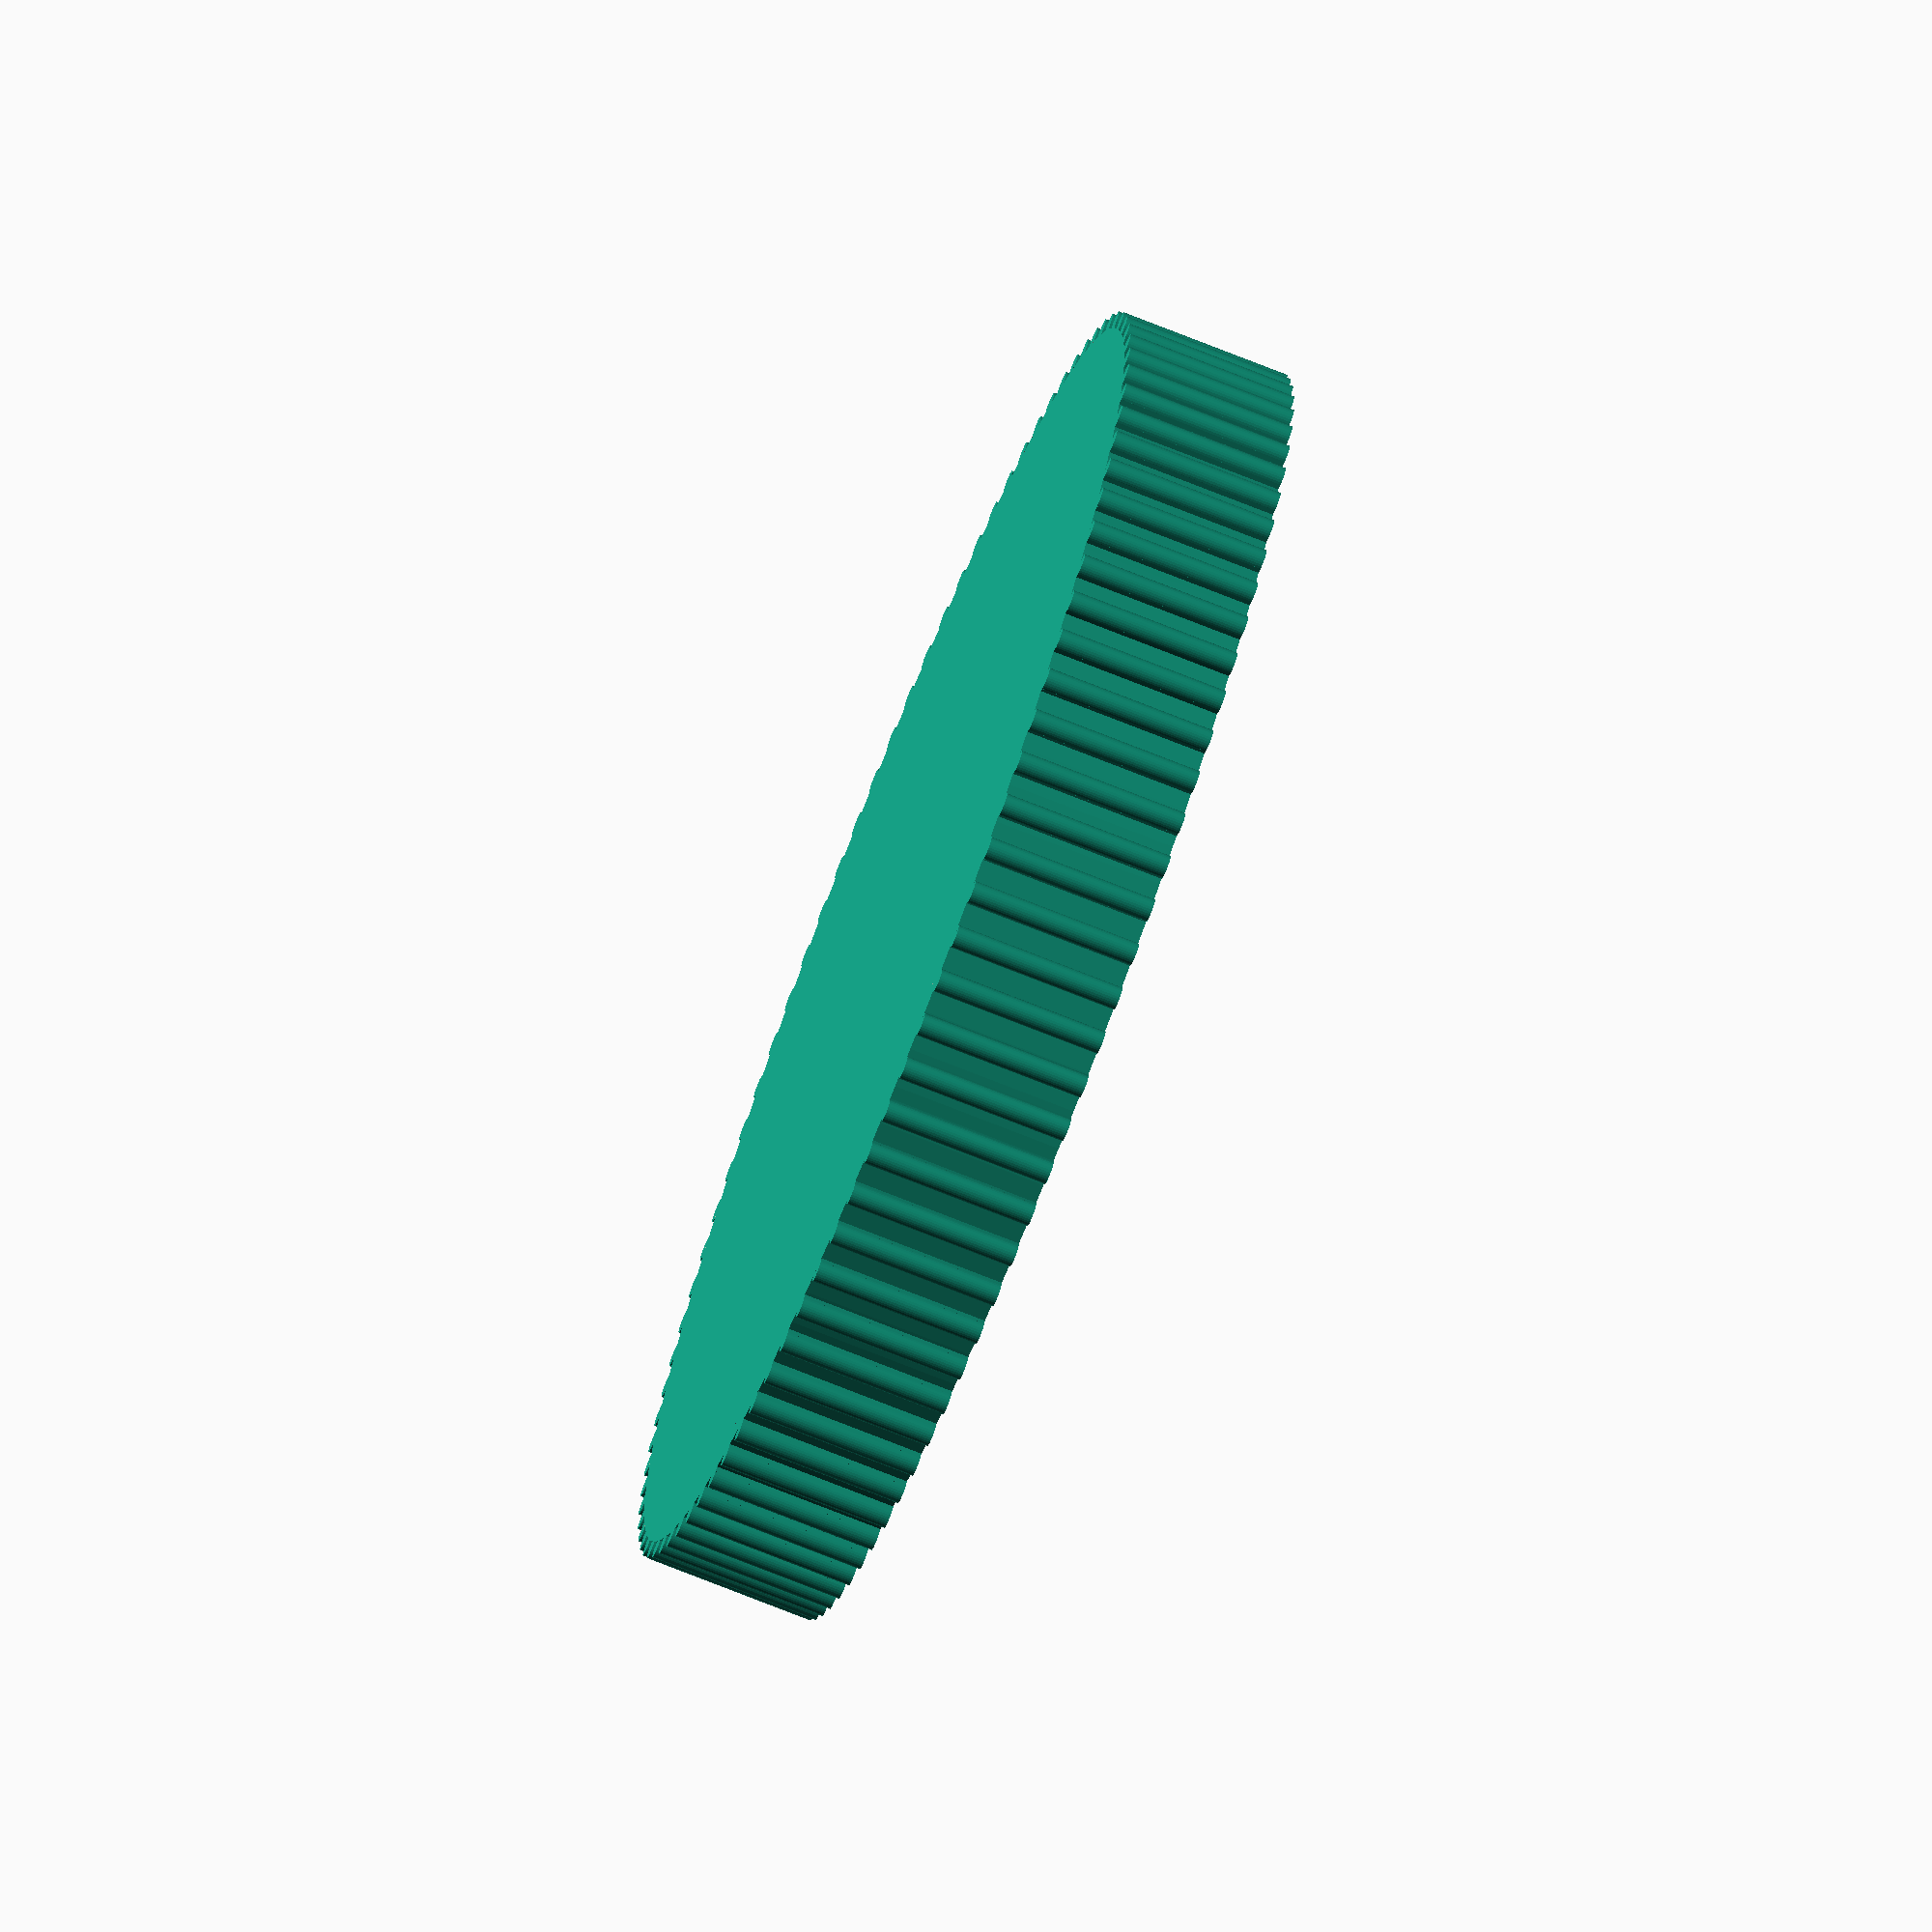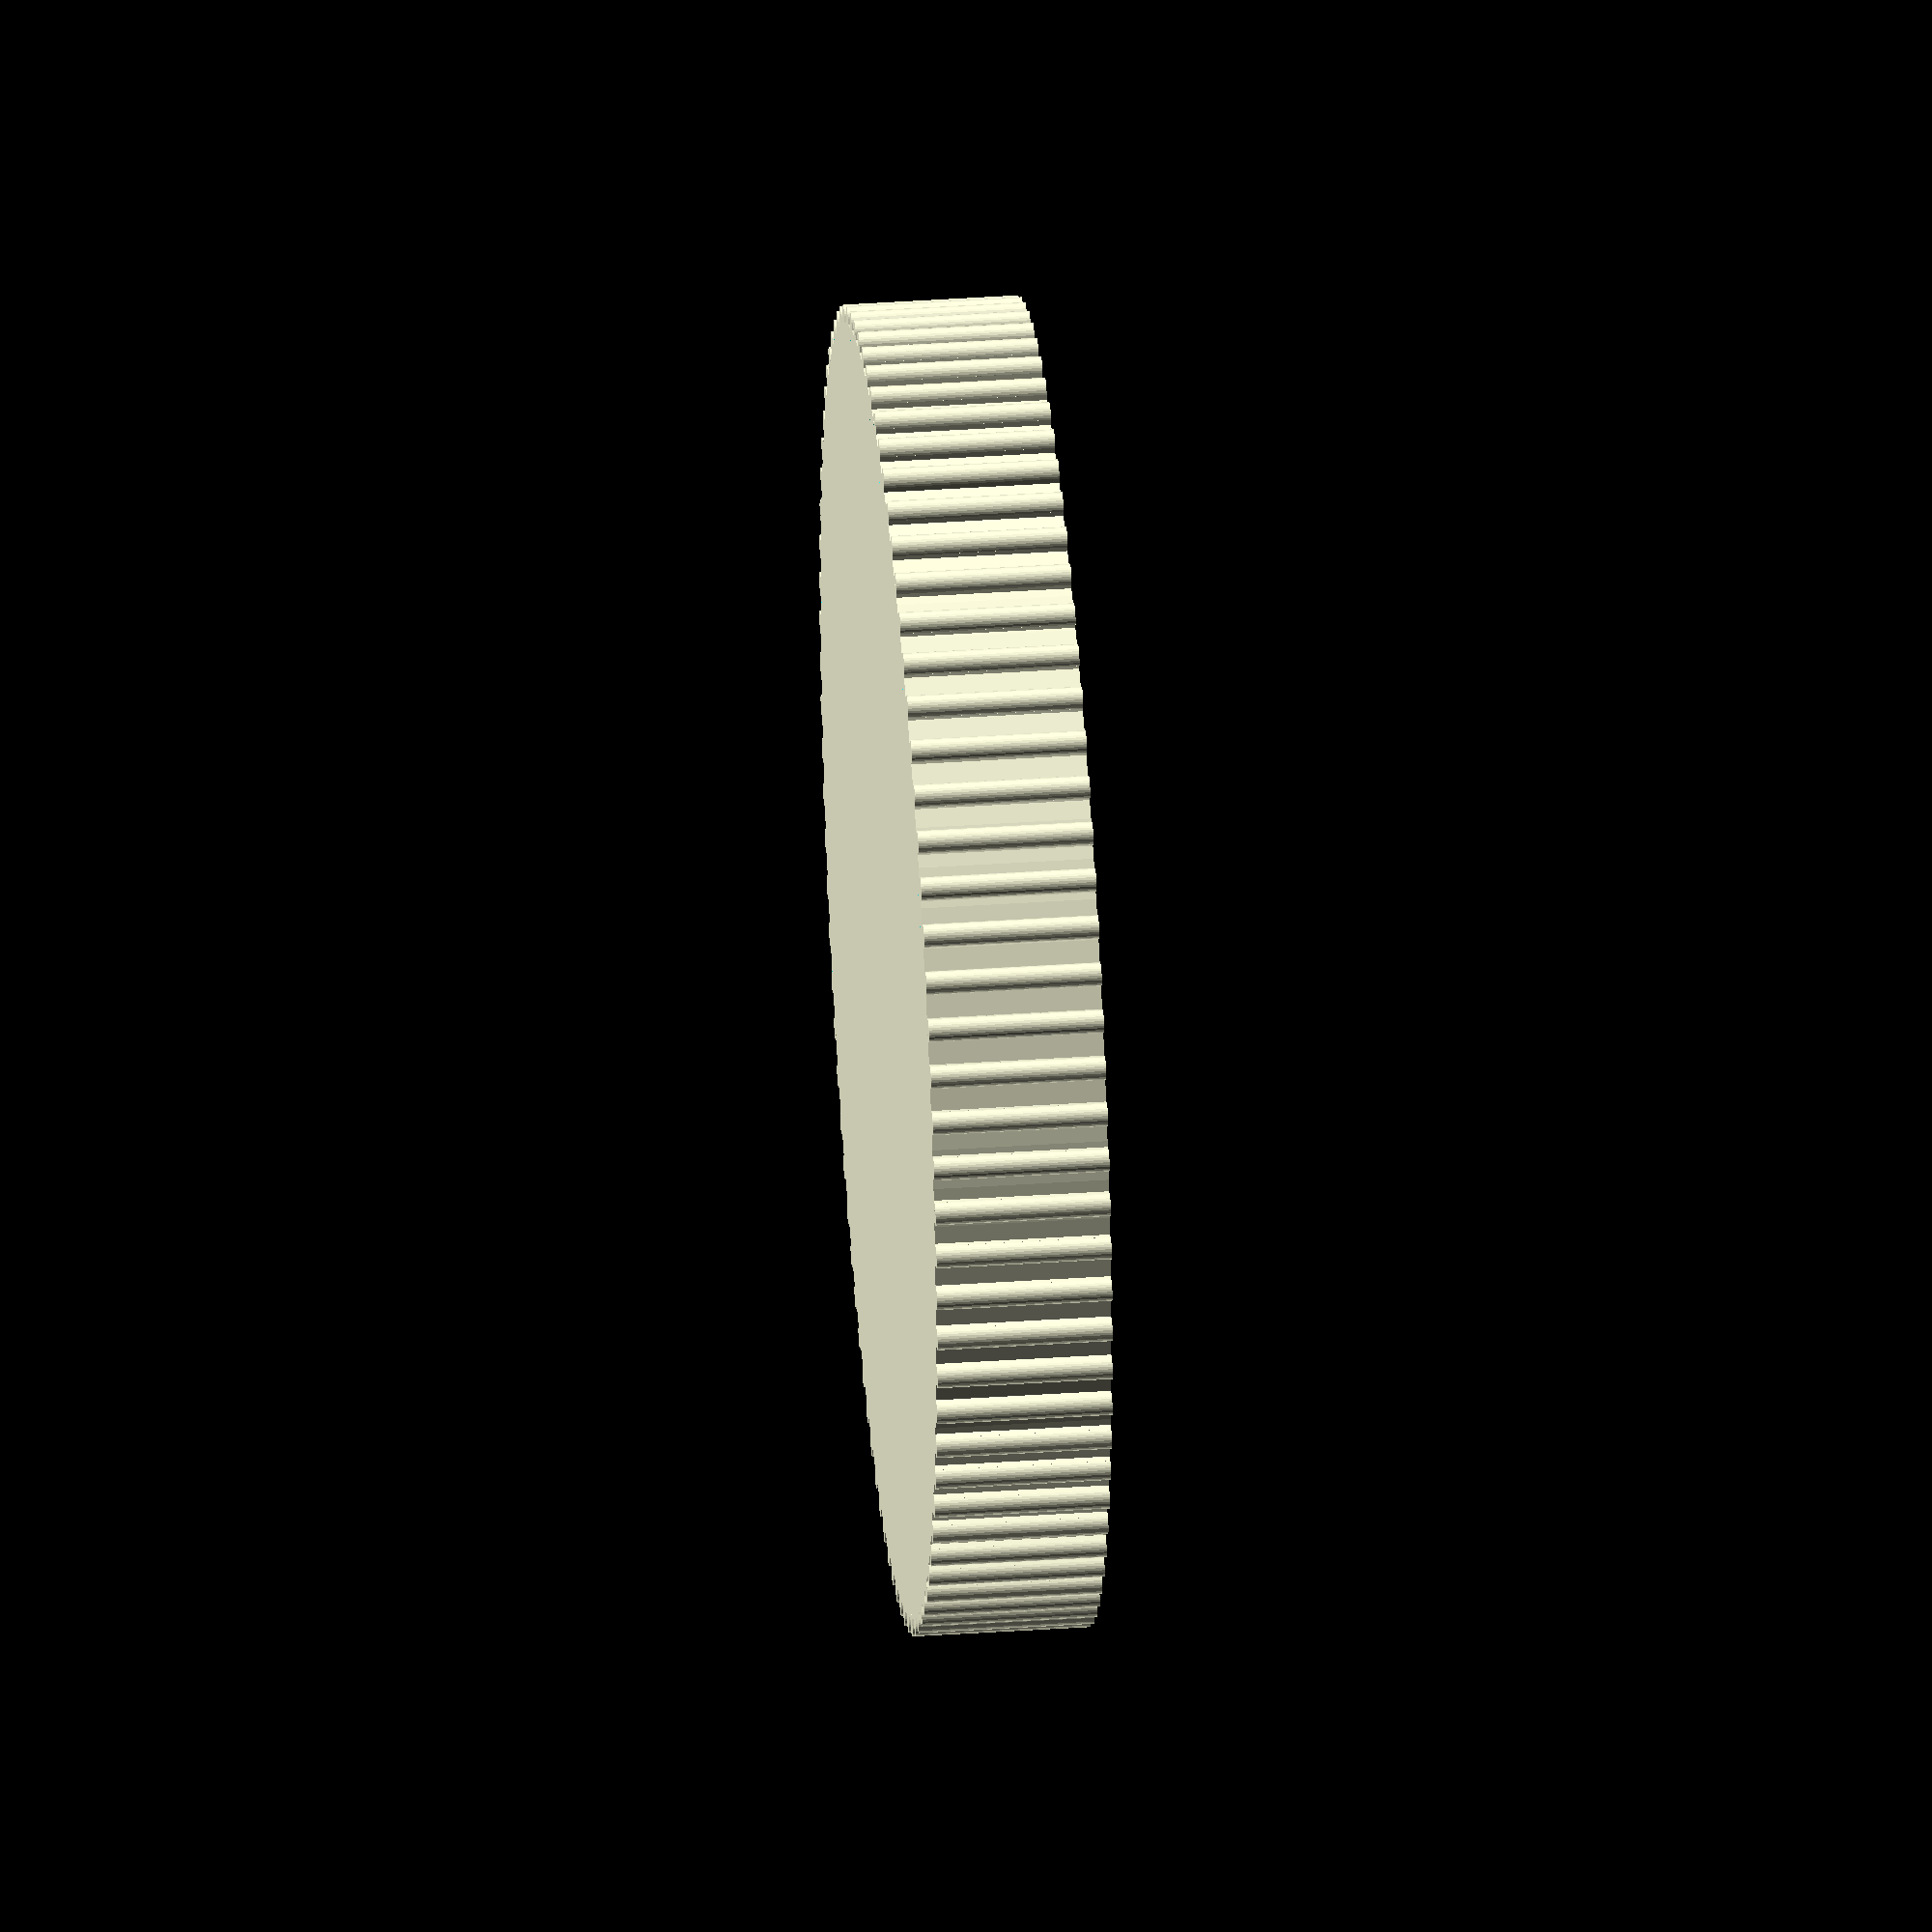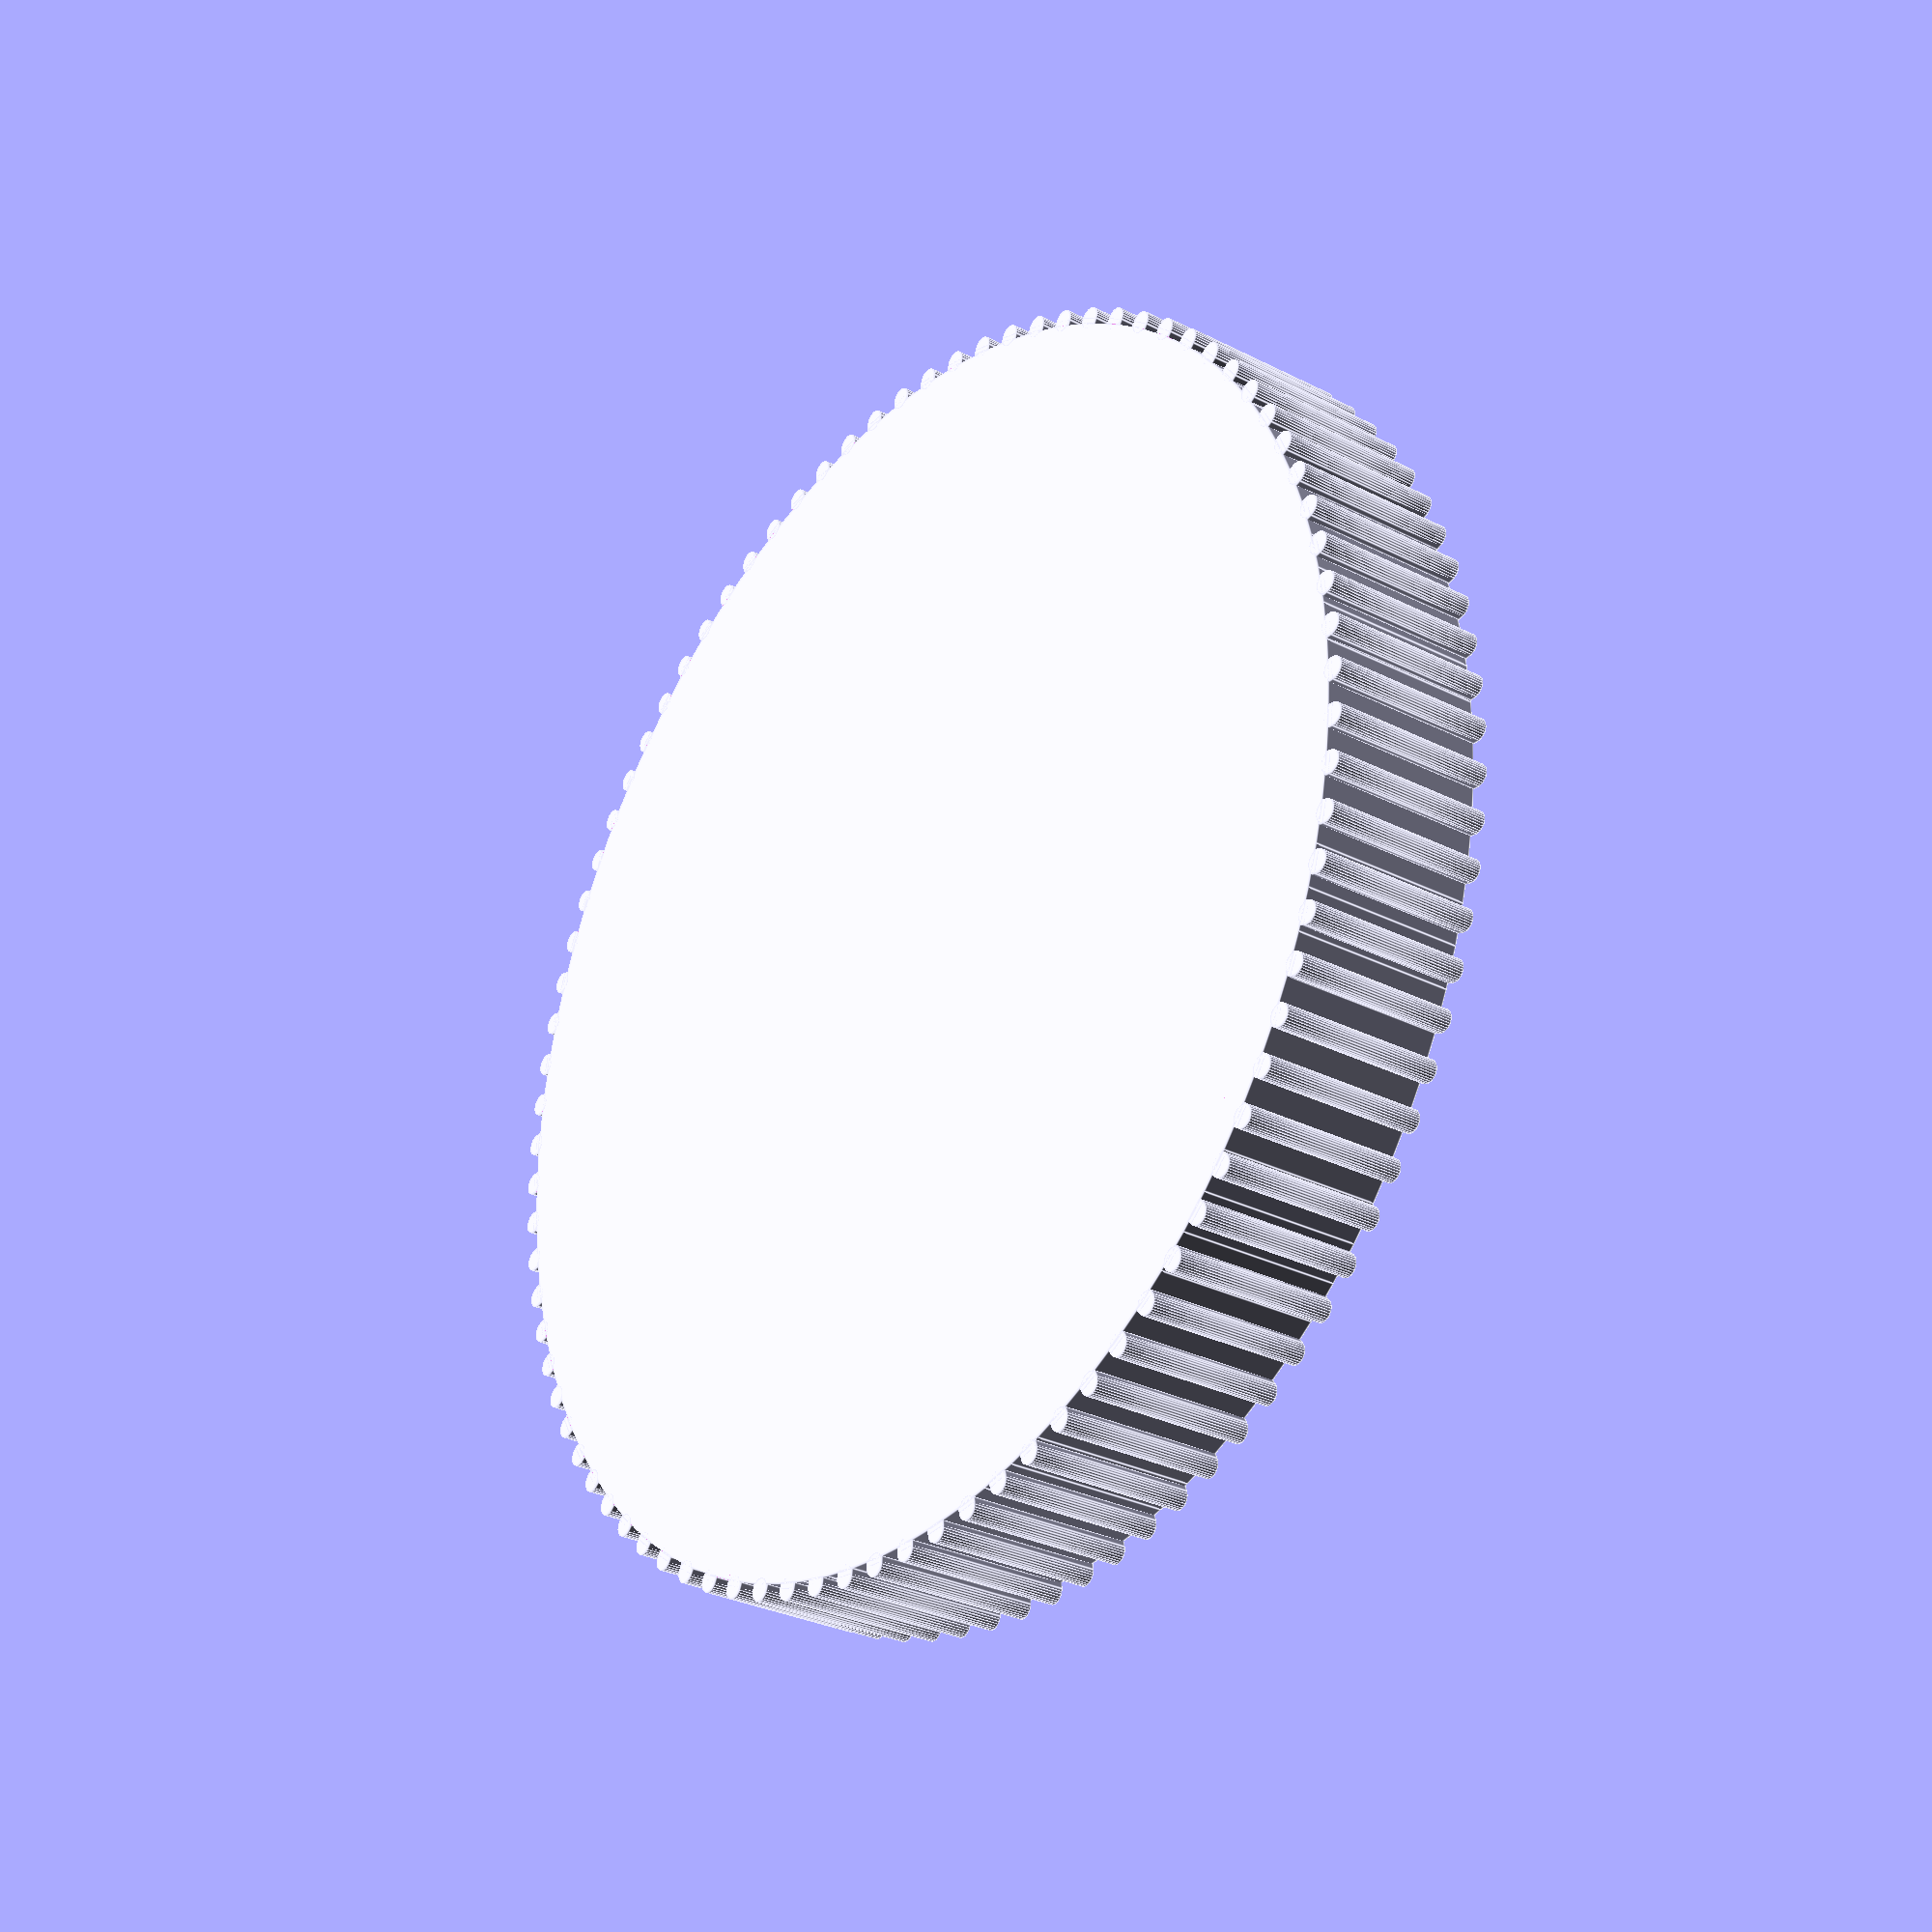
<openscad>
module tooth_(h)
{
  $fs=0.01;
  $fn=0;
  difference()
  {
    union()
    {
      translate([0, 0.2, 0])
        cylinder(r=0.8/2, h=h);
      translate([-0.4, 0, 0])
        cube([0.8, 0.2, h]);
    }
    translate([-0.4, -1, 0])
      cube([0.8, 1, h]);
  }
}

module gear_()
{
  h=6;
  r=22.1544;
  pi=3.1415926535897932385;
  l=2*pi*r;
  n=l/(0.8*2);
  echo("R=", r);
  echo("N=", n);
  echo("ratio=", n/16);
  cylinder(r=r, h=h, $fs=0.1, $fn=100);
  for(i=[0:n-1])
    rotate(i*[0, 0, 360/n])
      translate([0, r, 0])
        tooth_(h);
}

module wheel()
{
  cylinder(h=5, r=40);
  translate([0, 0, 5])
    gear_();
}

//wheel();
gear_();

</openscad>
<views>
elev=254.1 azim=148.6 roll=111.7 proj=o view=wireframe
elev=143.1 azim=155.7 roll=95.1 proj=o view=solid
elev=209.1 azim=250.2 roll=307.4 proj=p view=edges
</views>
